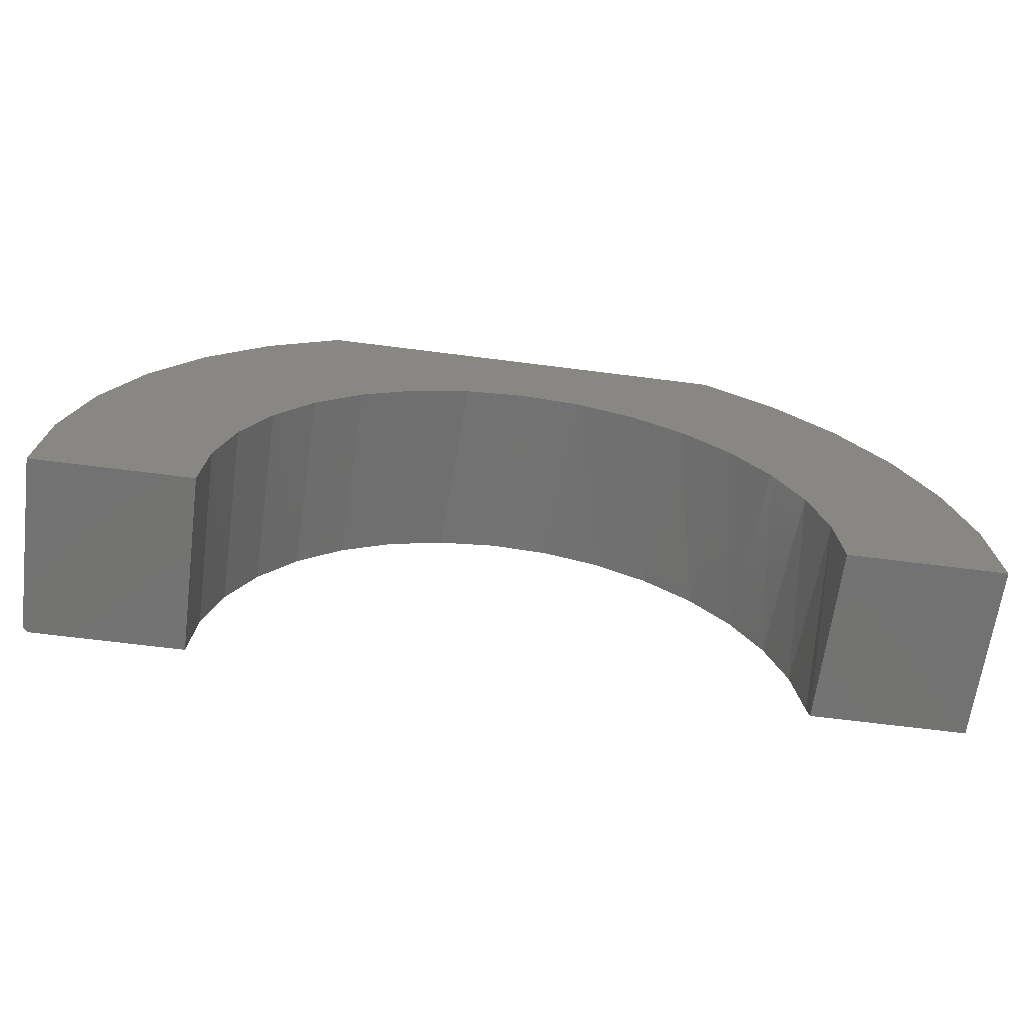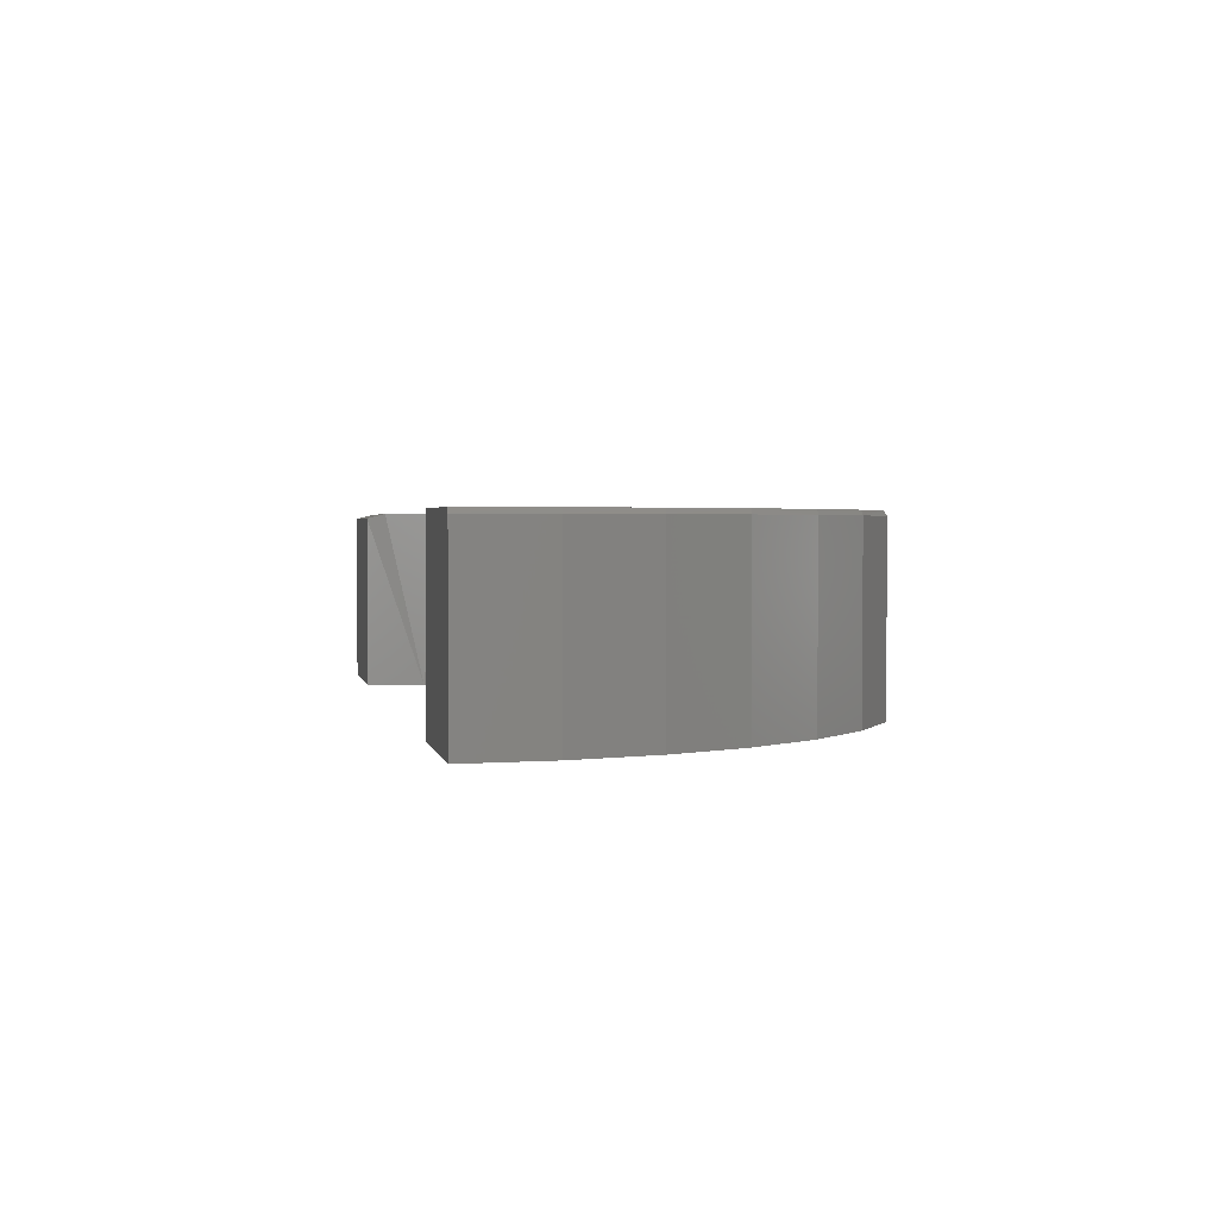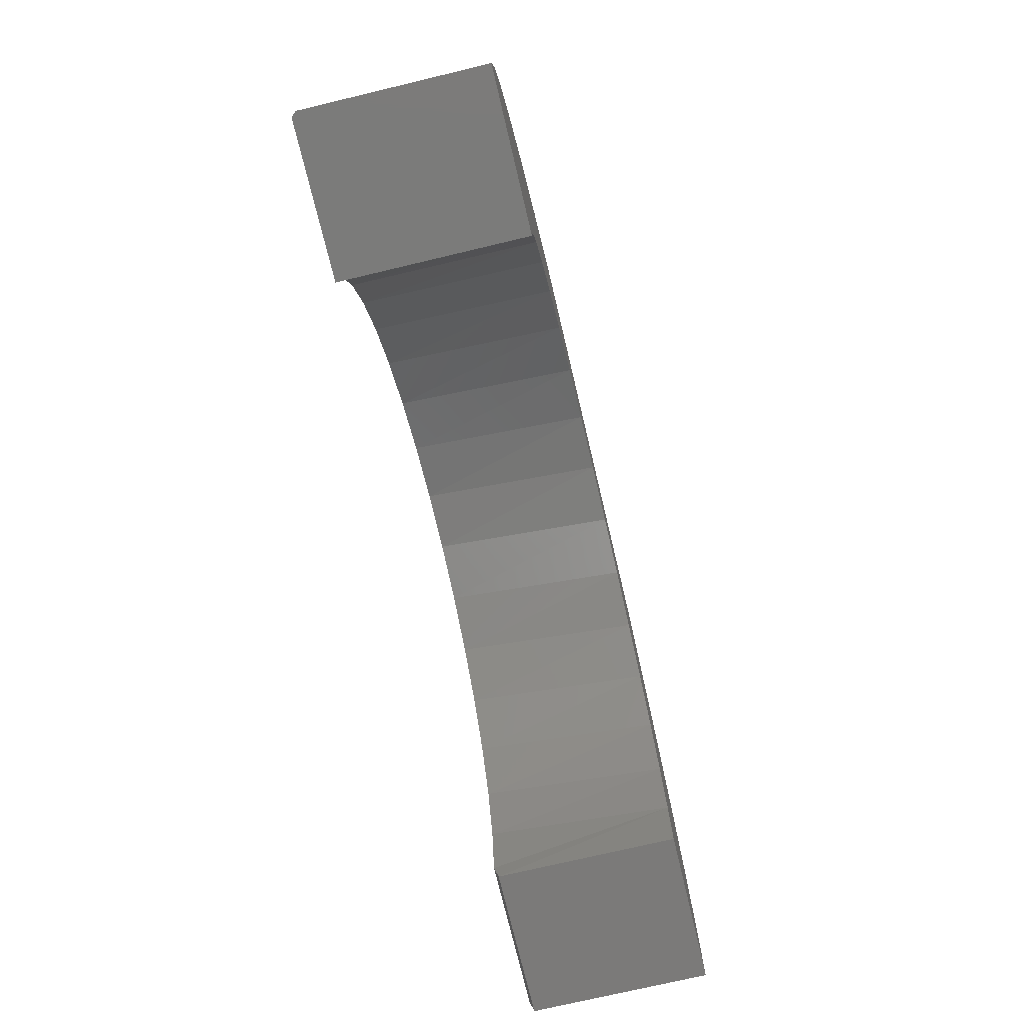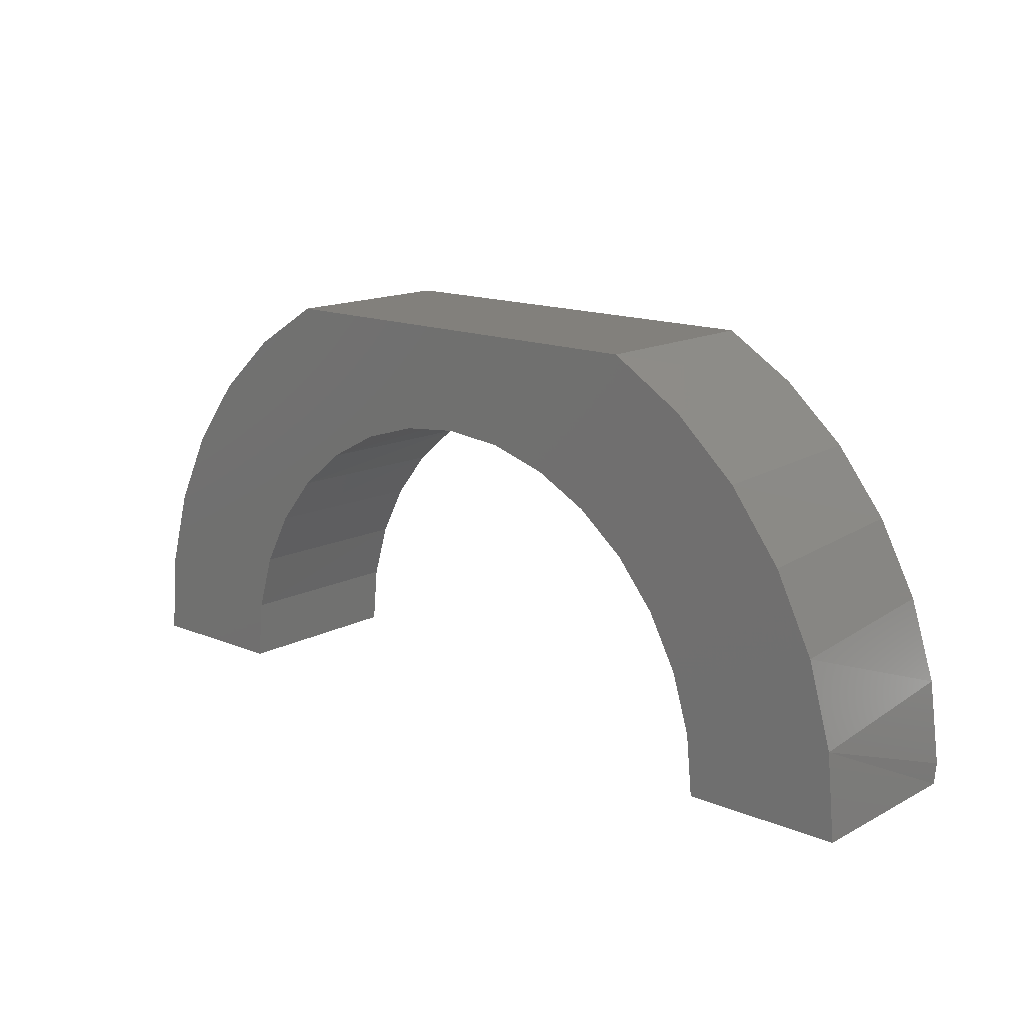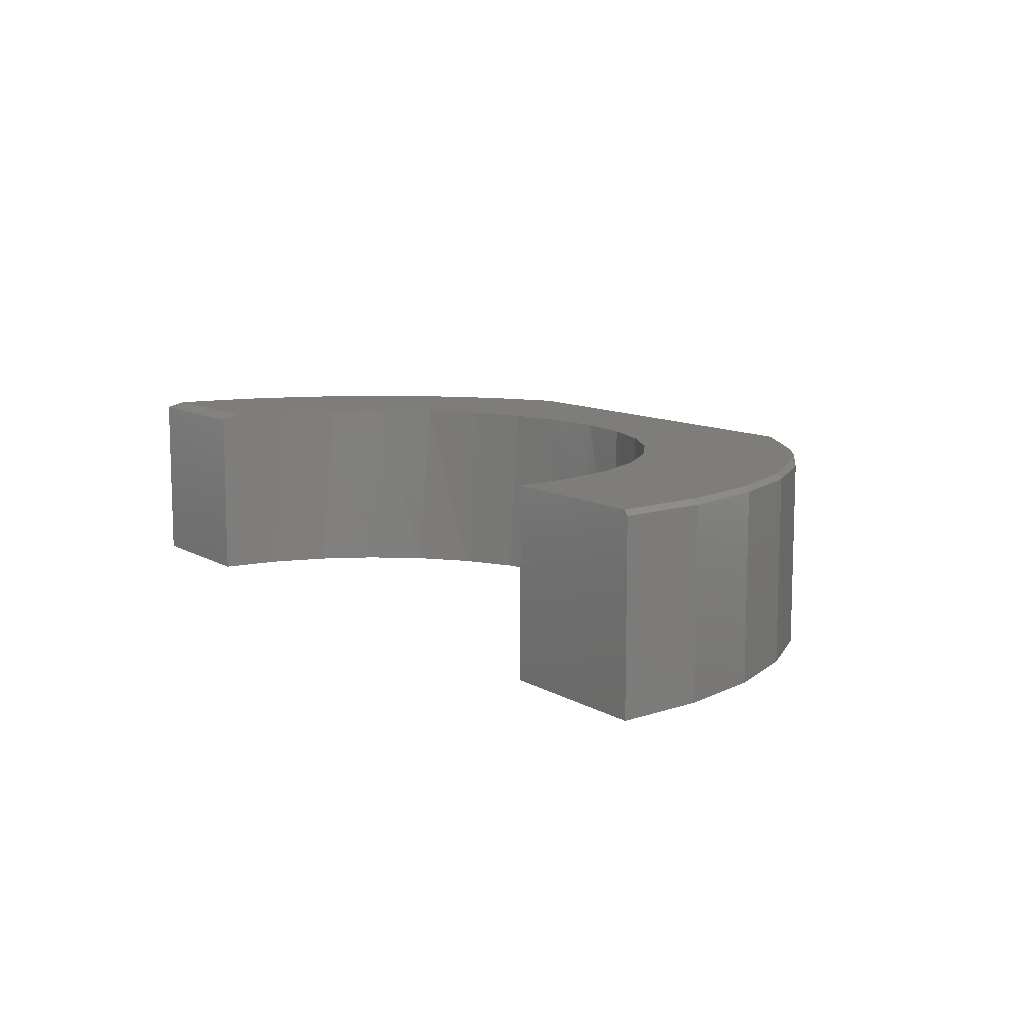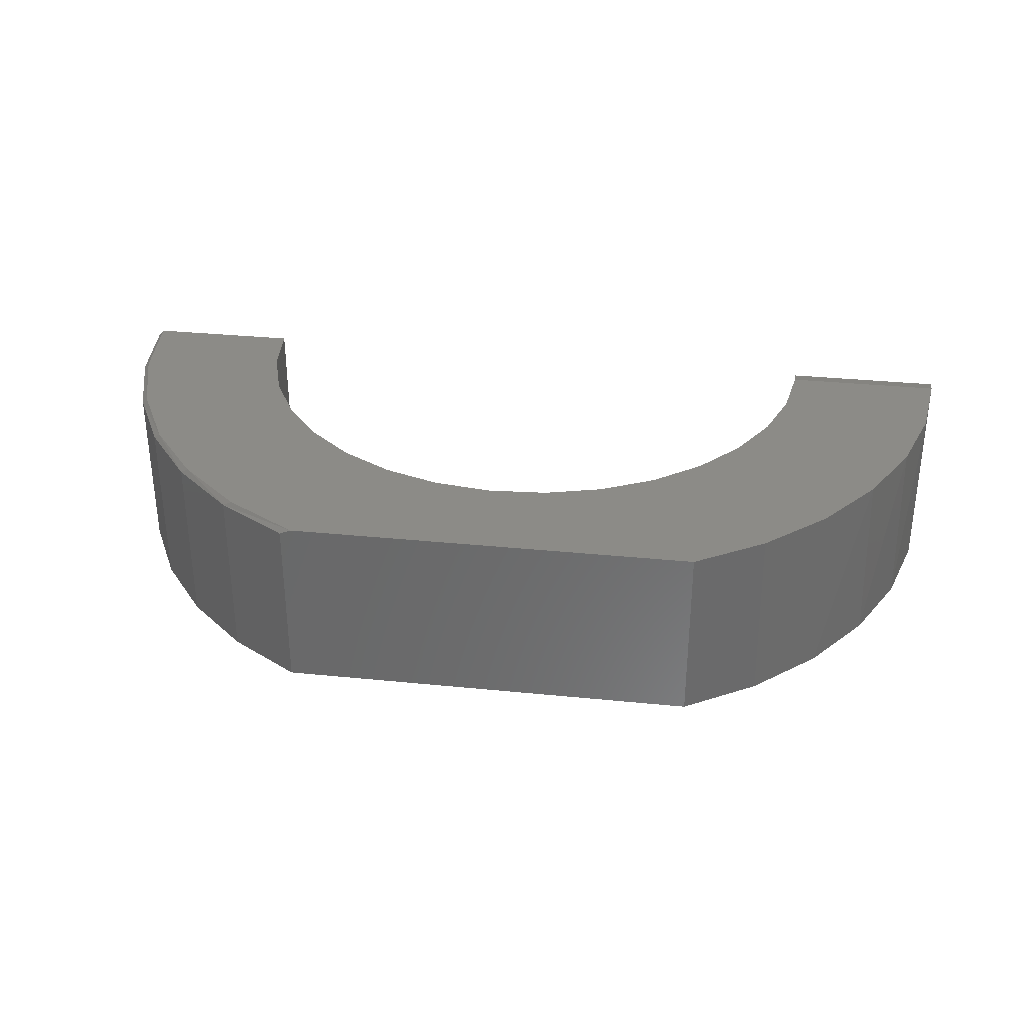
<metadata>
{"format":"stl","ext":"stl","renderer":"f3d","projection":"perspective","resolution":1024,"background":"white","views":[{"elev":-64.9,"azim":-7.4,"up":"+Z"},{"elev":2.2,"azim":-100.8,"up":"+Y"},{"elev":-73.6,"azim":-76.6,"up":"+Z"},{"elev":14.8,"azim":41.7,"up":"+Z"},{"elev":10.3,"azim":-124.9,"up":"+Y"},{"elev":33.0,"azim":7.9,"up":"+Y"}]}
</metadata>
<code>
# stl→obj: 71 verts, 138 faces
v -0.3572 0.2109 0.3461
v -0.4168 0.2109 0.2714
v -0.6904 0.2109 0.2696
v 0.5493 0.2109 0.5065
v 0.6303 0.2109 0.4029
v 0.1721 0.2109 0.4666
v 0.07972 0.2109 0.4909
v -0.01563 0.2109 0.4971
v -0.5434 0.2109 0.5014
v -0.4401 0.2109 0.5927
v 0.4514 0.2109 0.5941
v -0.1104 0.2109 0.485
v -0.2011 0.2109 0.4549
v -0.6278 0.2109 0.3924
v -0.2844 0.2109 0.408
v -0.4882 0.2109 0.09511
v -0.729 0.2109 0.1372
v -0.461 0.2109 0.1867
v -0.7422 0.2109 -4.784e-19
v -0.4974 0.2109 -1.547e-17
v -0.3216 0.2109 0.6632
v 0.3395 0.2109 0.6632
v 0.2582 0.2109 0.4251
v 0.6918 0.2109 0.2868
v 0.3347 0.2109 0.3679
v 0.3989 0.2109 0.2971
v 0.7319 0.2109 0.1616
v 0.4483 0.2109 0.2153
v 0.4812 0.2109 0.1256
v 0.7493 0.2109 0.03125
v 0.4964 0.2109 0.03125
v -0.75 0.2031 -1.434e-33
v -0.75 -0.08594 0
v -0.7372 0.2031 0.136
v -0.7372 -0.08594 0.136
v -0.6996 0.2031 0.2674
v -0.6996 -0.08594 0.2674
v -0.6387 0.2031 0.3897
v -0.6387 -0.08594 0.3897
v -0.5564 0.2031 0.4988
v -0.5564 -0.08594 0.4988
v -0.4555 0.2031 0.591
v -0.4555 -0.08594 0.591
v -0.3395 0.2031 0.6632
v -0.3395 -0.08594 0.6632
v 0.3395 -0.08594 0.6632
v -0.4974 -0.08594 -1.547e-17
v 0.5564 -0.08594 0.4988
v 0.6387 -0.08594 0.3897
v 0.6996 -0.08594 0.2674
v 0.7372 -0.08594 0.136
v 0.75 -0.08594 -9.185e-17
v 0.75 0.2031 -9.185e-17
v 0.4555 -0.08594 0.591
v 0.4974 -0.08594 -7.638e-17
v 0.4974 0.2031 -7.638e-17
v -0.4595 -0.08594 0.1903
v -0.4878 -0.08594 0.09703
v -0.4135 -0.08594 0.2763
v -0.3517 -0.08594 0.3517
v -0.2763 -0.08594 0.4135
v -0.1903 -0.08594 0.4595
v -0.09703 -0.08594 0.4878
v 7.045e-17 -0.08594 0.4974
v 0.09703 -0.08594 0.4878
v 0.1903 -0.08594 0.4595
v 0.2763 -0.08594 0.4135
v 0.3517 -0.08594 0.3517
v 0.4135 -0.08594 0.2763
v 0.4595 -0.08594 0.1903
v 0.4878 -0.08594 0.09703
f 1 2 3
f 4 5 6
f 4 6 7
f 4 7 8
f 4 8 9
f 4 9 10
f 4 10 11
f 8 12 9
f 9 12 13
f 9 13 14
f 13 15 14
f 14 15 1
f 14 1 3
f 16 17 18
f 18 17 3
f 18 3 2
f 19 17 20
f 20 17 16
f 10 21 11
f 11 21 22
f 6 5 23
f 23 5 24
f 23 24 25
f 25 24 26
f 26 24 27
f 26 27 28
f 28 27 29
f 29 27 30
f 29 30 31
f 32 33 34
f 34 33 35
f 34 35 36
f 36 35 37
f 36 37 38
f 38 37 39
f 38 39 40
f 40 39 41
f 40 41 42
f 42 41 43
f 42 43 44
f 44 43 45
f 46 22 45
f 45 22 21
f 45 21 44
f 20 47 19
f 19 47 33
f 19 33 32
f 9 40 42
f 14 40 9
f 19 32 17
f 17 32 34
f 17 34 3
f 3 34 36
f 3 36 14
f 14 36 38
f 14 38 40
f 44 21 42
f 42 21 10
f 42 10 9
f 48 49 5
f 24 5 49
f 49 50 24
f 27 24 50
f 50 51 27
f 52 53 51
f 51 53 30
f 51 30 27
f 22 46 11
f 11 46 54
f 11 54 4
f 4 54 48
f 4 48 5
f 55 56 52
f 52 56 53
f 18 57 58
f 57 18 2
f 2 59 57
f 59 2 1
f 1 60 59
f 60 1 15
f 15 61 60
f 61 15 13
f 13 62 61
f 62 13 12
f 12 63 62
f 63 12 8
f 8 64 63
f 64 8 7
f 7 65 64
f 65 7 6
f 6 66 65
f 66 6 23
f 23 67 66
f 67 23 25
f 25 68 67
f 68 25 26
f 26 69 68
f 69 26 28
f 28 70 69
f 70 28 29
f 29 71 70
f 29 31 71
f 71 31 56
f 71 56 55
f 18 58 16
f 16 58 47
f 16 47 20
f 56 31 53
f 53 31 30
f 62 63 39
f 37 59 60
f 41 39 63
f 41 63 64
f 41 64 48
f 41 48 54
f 41 54 43
f 43 54 45
f 45 54 46
f 37 60 39
f 39 60 61
f 39 61 62
f 59 37 57
f 57 37 35
f 57 35 58
f 33 47 35
f 35 47 58
f 66 49 65
f 65 49 48
f 65 48 64
f 68 50 67
f 67 50 49
f 67 49 66
f 70 51 69
f 69 51 50
f 69 50 68
f 55 52 71
f 71 52 51
f 71 51 70

</code>
